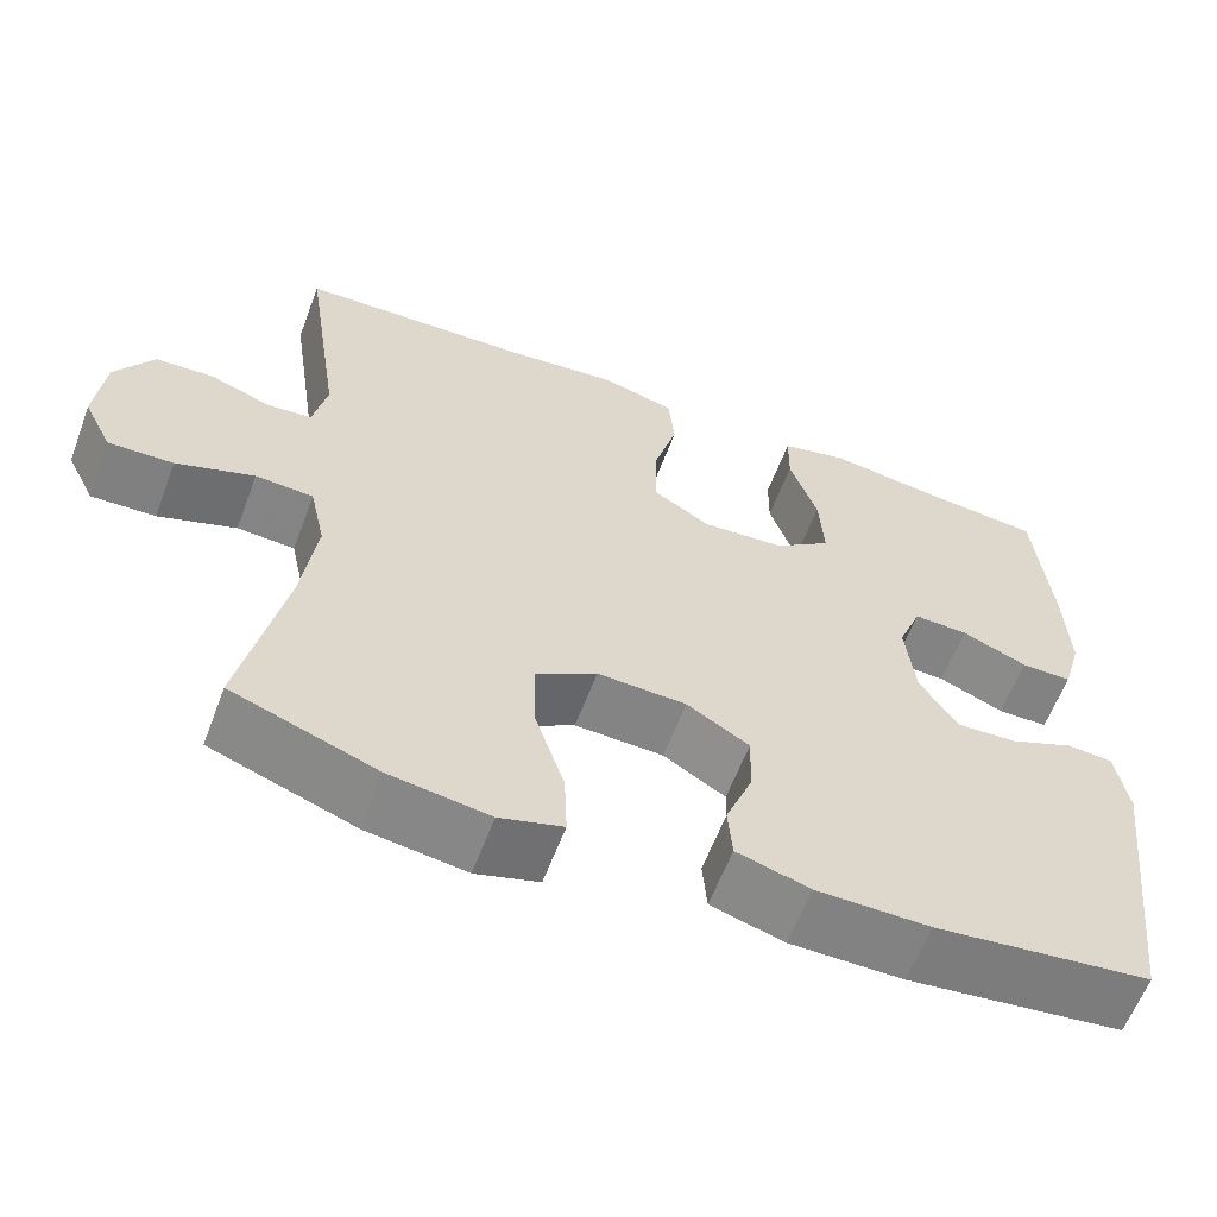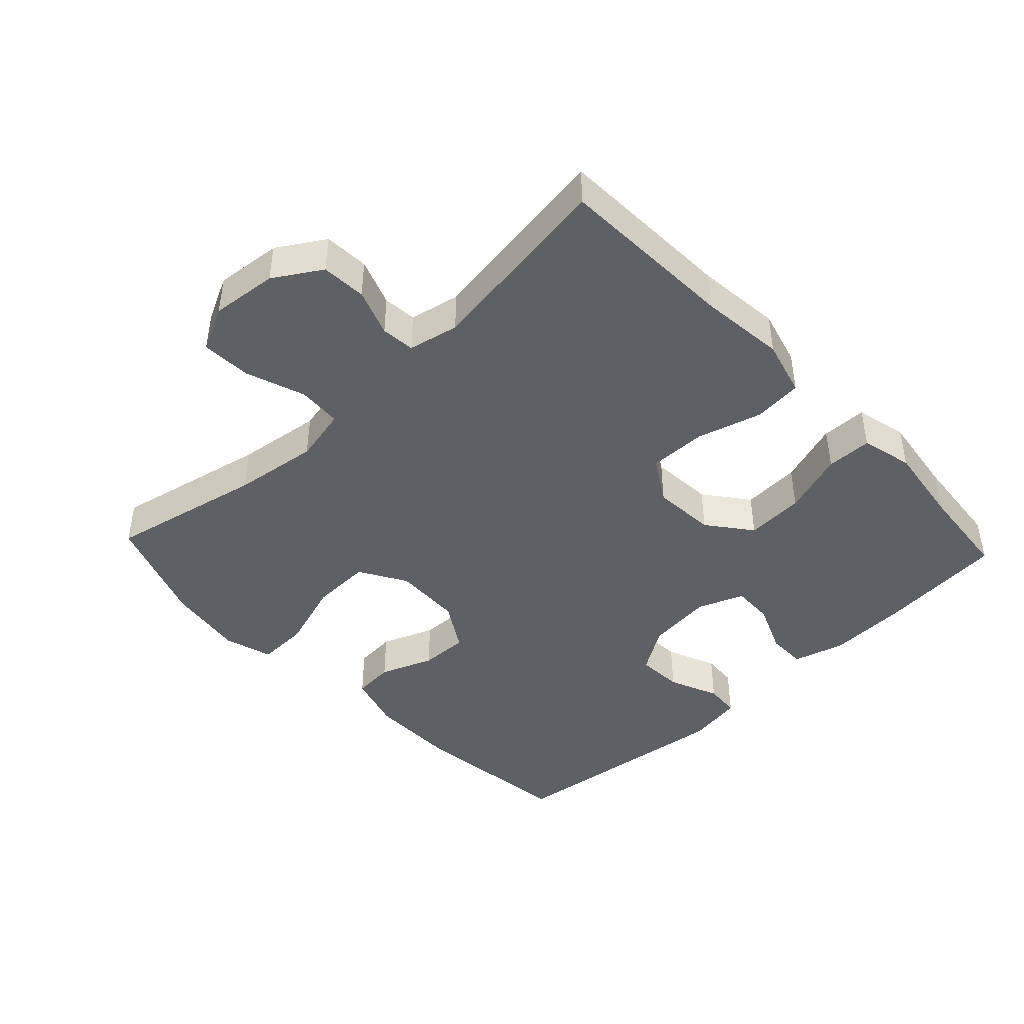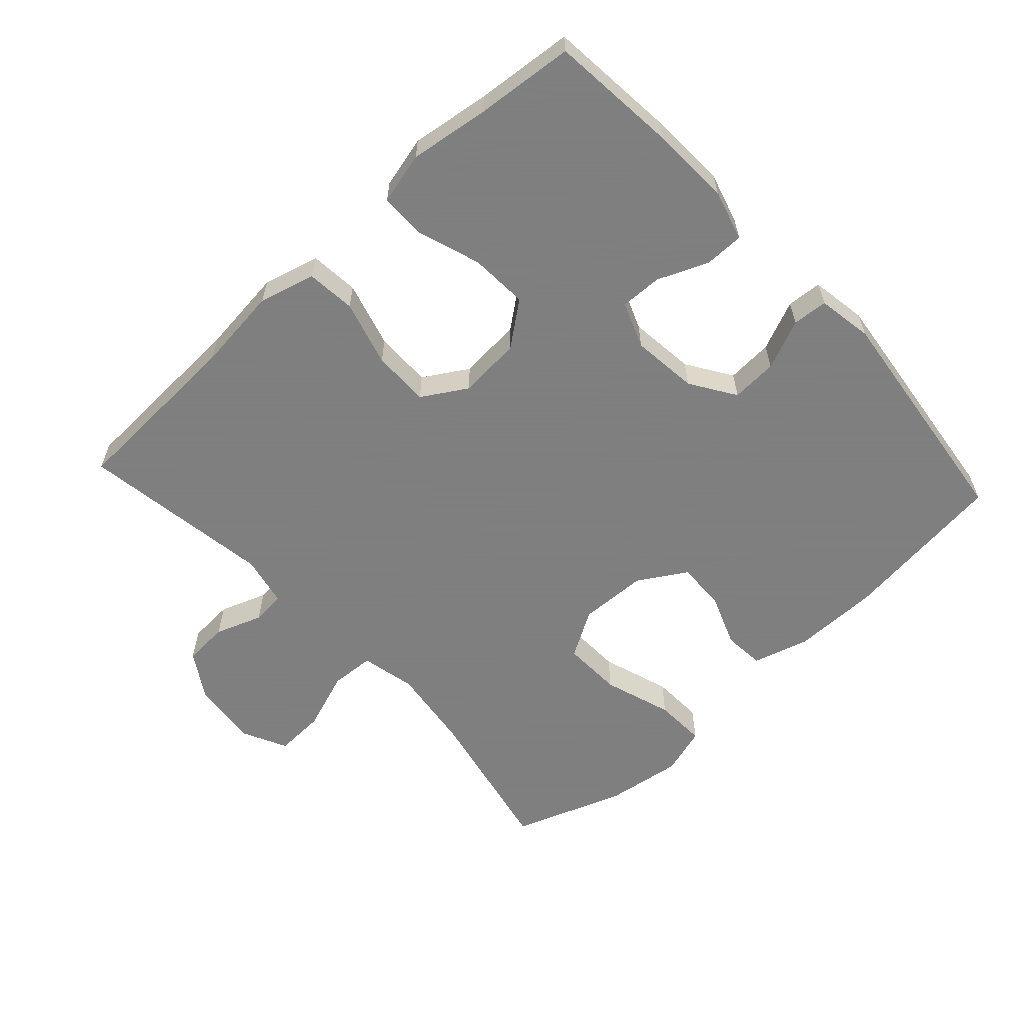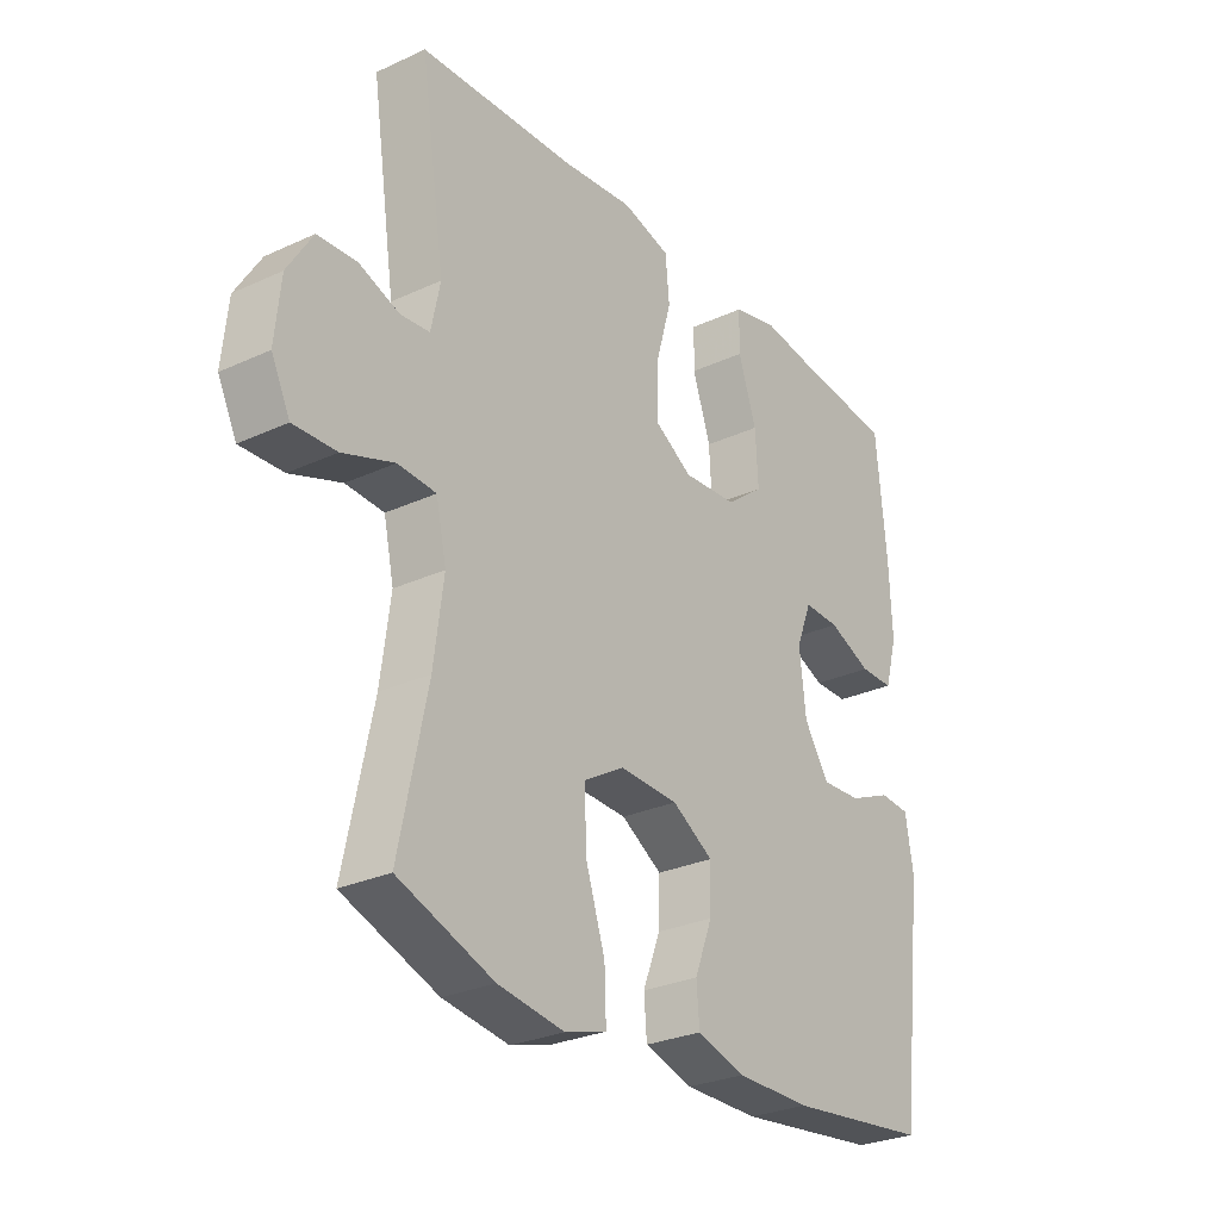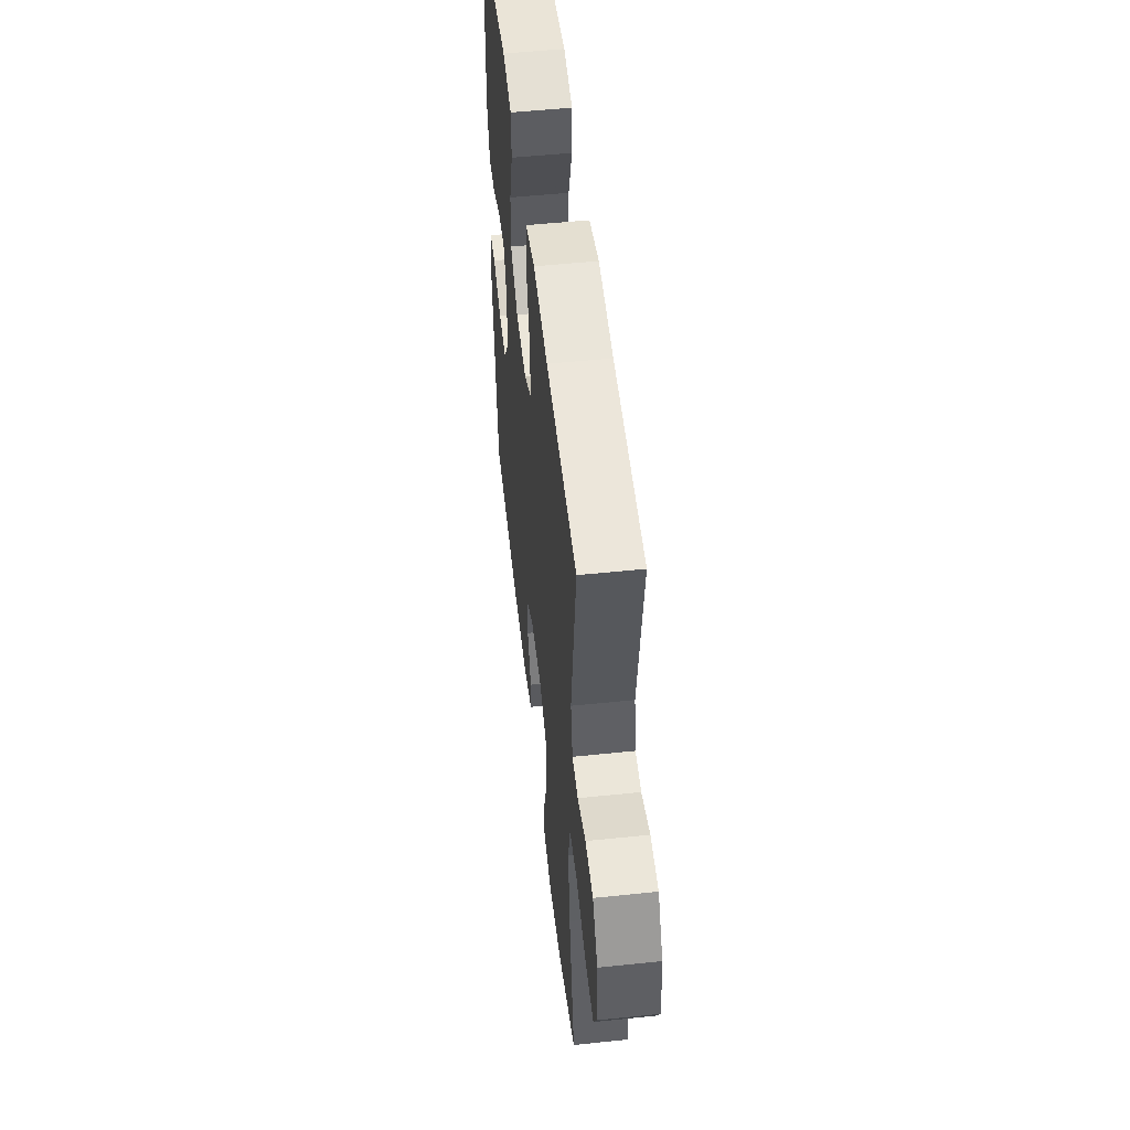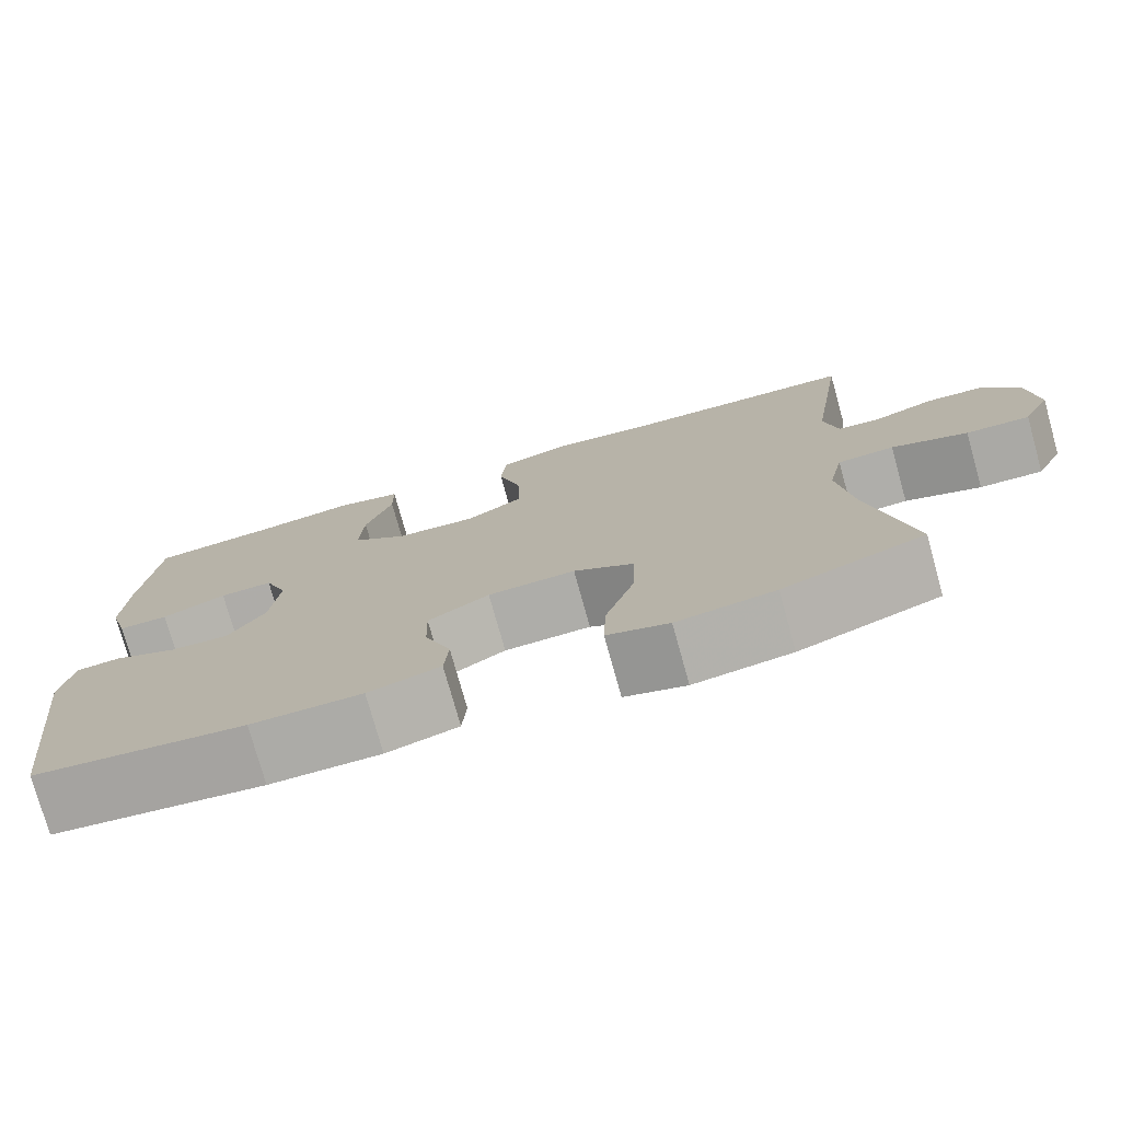
<metadata>
{"format":"obj","ext":"obj","renderer":"f3d","projection":"perspective","resolution":1024,"background":"white","views":[{"elev":-60.8,"azim":-20.6,"up":"+Z"},{"elev":-43.9,"azim":-46.7,"up":"+Y"},{"elev":-59.9,"azim":42.7,"up":"+Y"},{"elev":-28.1,"azim":-55.0,"up":"+Z"},{"elev":52.5,"azim":-96.4,"up":"+Z"},{"elev":-76.3,"azim":-164.4,"up":"+Z"}]}
</metadata>
<code>
v 0.5 0.07 0.5
v 0.518 0.07 0.307
v 0.523 0.07 0.187
v 0.501 0.07 0.11
v 0.442 0.07 0.11
v 0.366 0.07 0.142
v 0.303 0.07 0.144
v 0.276 0.07 0.075
v 0.287 0.07 -0.025
v 0.331 0.07 -0.093
v 0.401 0.07 -0.089
v 0.476 0.07 -0.057
v 0.529 0.07 -0.061
v 0.543 0.07 -0.145
v 0.5 0.07 -0.5
v 0.25 0.07 -0.53
v 0.119 0.07 -0.53
v 0.034 0.07 -0.505
v 0.029 0.07 -0.443
v 0.06 0.07 -0.363
v 0.062 0.07 -0.29
v -0.01 0.07 -0.246
v -0.113 0.07 -0.242
v -0.184 0.07 -0.284
v -0.181 0.07 -0.374
v -0.147 0.07 -0.478
v -0.144 0.07 -0.556
v -0.217 0.07 -0.578
v -0.333 0.07 -0.561
v -0.5 0.07 -0.5
v -0.451 0.07 -0.267
v -0.434 0.07 -0.139
v -0.452 0.07 -0.056
v -0.519 0.07 -0.052
v -0.609 0.07 -0.084
v -0.684 0.07 -0.087
v -0.717 0.07 -0.02
v -0.707 0.07 0.08
v -0.663 0.07 0.151
v -0.595 0.07 0.155
v -0.524 0.07 0.129
v -0.473 0.07 0.134
v -0.457 0.07 0.21
v -0.5 0.07 0.5
v -0.229 0.07 0.511
v -0.101 0.07 0.525
v -0.016 0.07 0.502
v -0.009 0.07 0.428
v -0.037 0.07 0.329
v -0.038 0.07 0.243
v 0.029 0.07 0.202
v 0.124 0.07 0.209
v 0.19 0.07 0.26
v 0.185 0.07 0.348
v 0.153 0.07 0.443
v 0.154 0.07 0.512
v 0.232 0.07 0.531
v 0.353 0.07 0.514
v 0.5 0 0.5
v 0.518 0 0.307
v 0.523 0 0.187
v 0.501 0 0.11
v 0.442 0 0.11
v 0.366 0 0.142
v 0.303 0 0.144
v 0.276 0 0.075
v 0.287 0 -0.025
v 0.331 0 -0.093
v 0.401 0 -0.089
v 0.476 0 -0.057
v 0.529 0 -0.061
v 0.543 0 -0.145
v 0.5 0 -0.5
v 0.25 0 -0.53
v 0.119 0 -0.53
v 0.034 0 -0.505
v 0.029 0 -0.443
v 0.06 0 -0.363
v 0.062 0 -0.29
v -0.01 0 -0.246
v -0.113 0 -0.242
v -0.184 0 -0.284
v -0.181 0 -0.374
v -0.147 0 -0.478
v -0.144 0 -0.556
v -0.217 0 -0.578
v -0.333 0 -0.561
v -0.5 0 -0.5
v -0.451 0 -0.267
v -0.434 0 -0.139
v -0.452 0 -0.056
v -0.519 0 -0.052
v -0.609 0 -0.084
v -0.684 0 -0.087
v -0.717 0 -0.02
v -0.707 0 0.08
v -0.663 0 0.151
v -0.595 0 0.155
v -0.524 0 0.129
v -0.473 0 0.134
v -0.457 0 0.21
v -0.5 0 0.5
v -0.229 0 0.511
v -0.101 0 0.525
v -0.016 0 0.502
v -0.009 0 0.428
v -0.037 0 0.329
v -0.038 0 0.243
v 0.029 0 0.202
v 0.124 0 0.209
v 0.19 0 0.26
v 0.185 0 0.348
v 0.153 0 0.443
v 0.154 0 0.512
v 0.232 0 0.531
v 0.353 0 0.514
f 55 56 57 58
f 54 55 58 1
f 53 54 1 2
f 52 53 2 3
f 51 52 3
f 46 47 48 49
f 45 46 49 50
f 43 44 45 50
f 42 43 50 51
f 38 39 40 41
f 38 41 42
f 34 35 36 37
f 33 34 37 38
f 28 29 30 31
f 28 31 32
f 25 26 27 28
f 24 25 28 32
f 23 24 32 33
f 17 18 19 20
f 17 20 21
f 16 17 21
f 15 16 21
f 14 15 21 22
f 11 12 13 14
f 10 11 14 22
f 3 4 5 6
f 3 6 7
f 51 3 7
f 33 38 42 51
f 33 51 7 8
f 23 33 8 9
f 9 10 22 23
f 116 115 114 113
f 59 116 113 112
f 60 59 112 111
f 61 60 111 110
f 61 110 109
f 107 106 105 104
f 108 107 104 103
f 108 103 102 101
f 109 108 101 100
f 99 98 97 96
f 100 99 96
f 95 94 93 92
f 96 95 92 91
f 89 88 87 86
f 90 89 86
f 86 85 84 83
f 90 86 83 82
f 91 90 82 81
f 78 77 76 75
f 79 78 75
f 79 75 74
f 79 74 73
f 80 79 73 72
f 72 71 70 69
f 80 72 69 68
f 64 63 62 61
f 65 64 61
f 65 61 109
f 109 100 96 91
f 66 65 109 91
f 67 66 91 81
f 81 80 68 67
f 1 59 60 2
f 2 60 61 3
f 3 61 62 4
f 4 62 63 5
f 5 63 64 6
f 6 64 65 7
f 7 65 66 8
f 8 66 67 9
f 9 67 68 10
f 10 68 69 11
f 11 69 70 12
f 12 70 71 13
f 13 71 72 14
f 14 72 73 15
f 15 73 74 16
f 16 74 75 17
f 17 75 76 18
f 18 76 77 19
f 19 77 78 20
f 20 78 79 21
f 21 79 80 22
f 22 80 81 23
f 23 81 82 24
f 24 82 83 25
f 25 83 84 26
f 26 84 85 27
f 27 85 86 28
f 28 86 87 29
f 29 87 88 30
f 30 88 89 31
f 31 89 90 32
f 32 90 91 33
f 33 91 92 34
f 34 92 93 35
f 35 93 94 36
f 36 94 95 37
f 37 95 96 38
f 38 96 97 39
f 39 97 98 40
f 40 98 99 41
f 41 99 100 42
f 42 100 101 43
f 43 101 102 44
f 44 102 103 45
f 45 103 104 46
f 46 104 105 47
f 47 105 106 48
f 48 106 107 49
f 49 107 108 50
f 50 108 109 51
f 51 109 110 52
f 52 110 111 53
f 53 111 112 54
f 54 112 113 55
f 55 113 114 56
f 56 114 115 57
f 57 115 116 58
f 58 116 59 1

</code>
